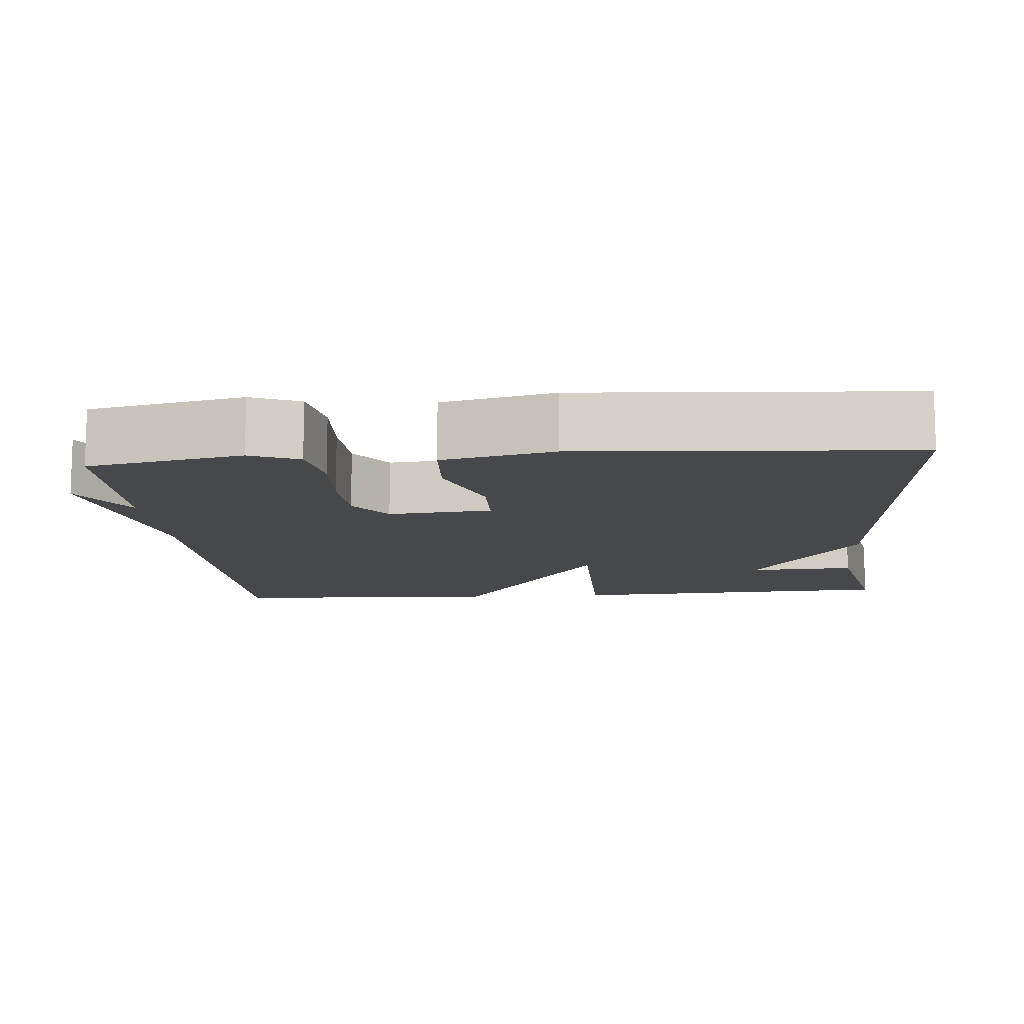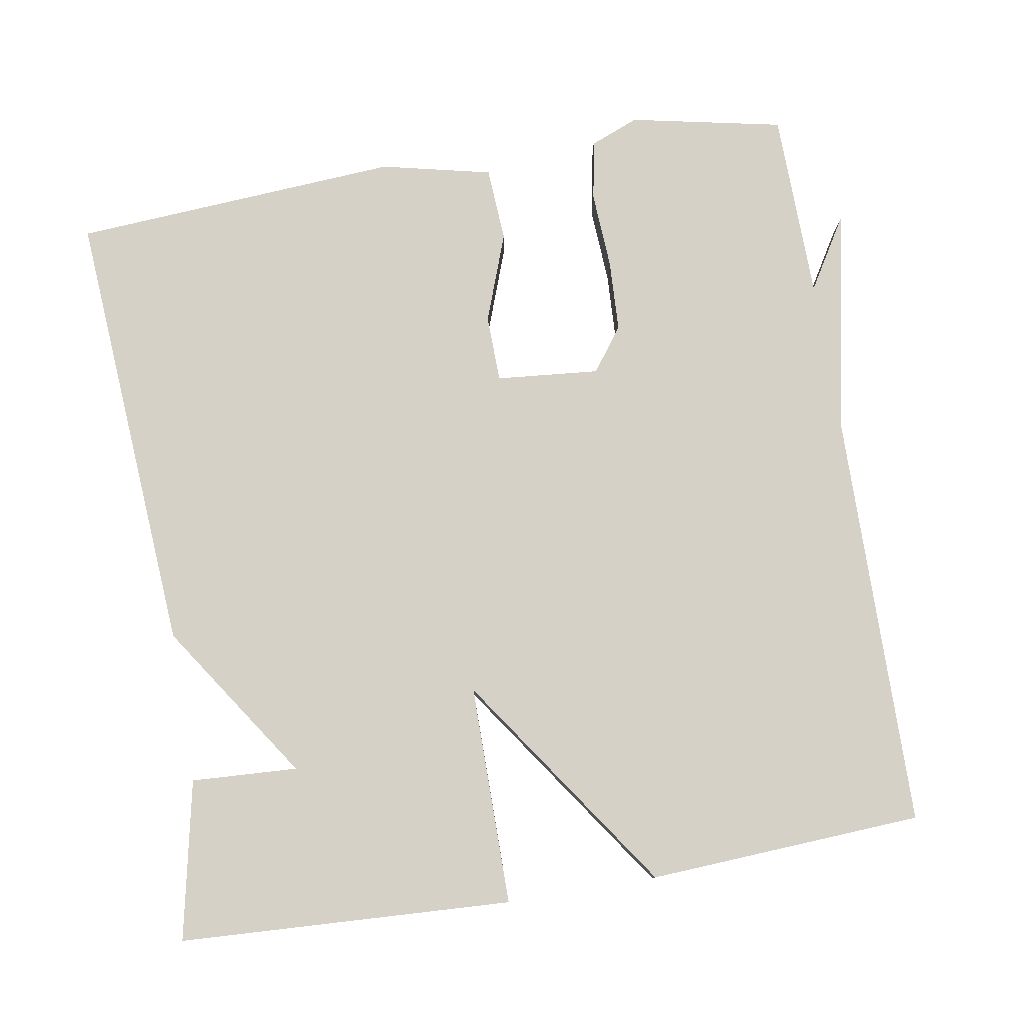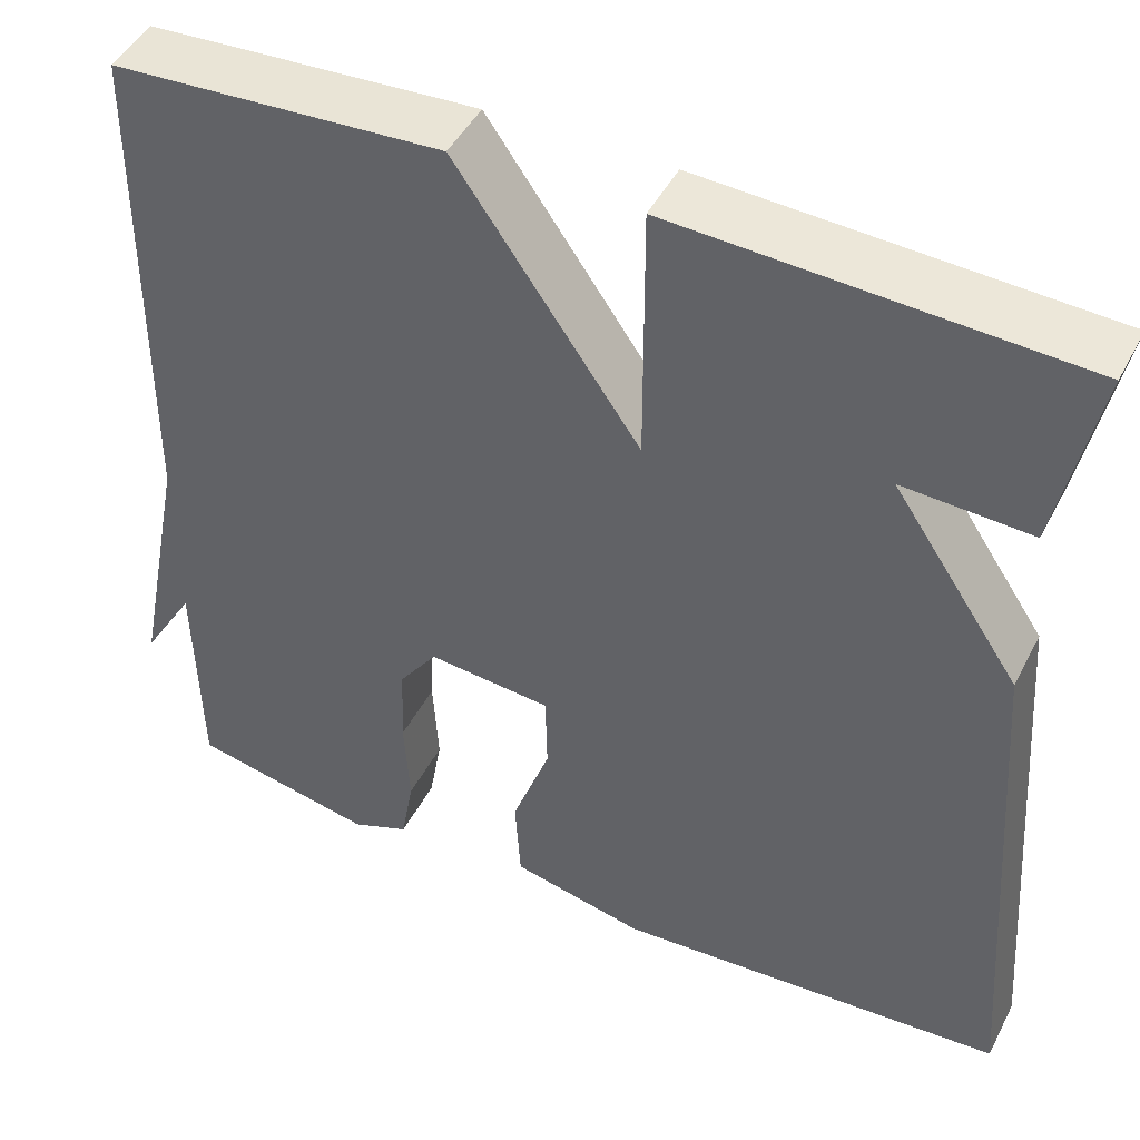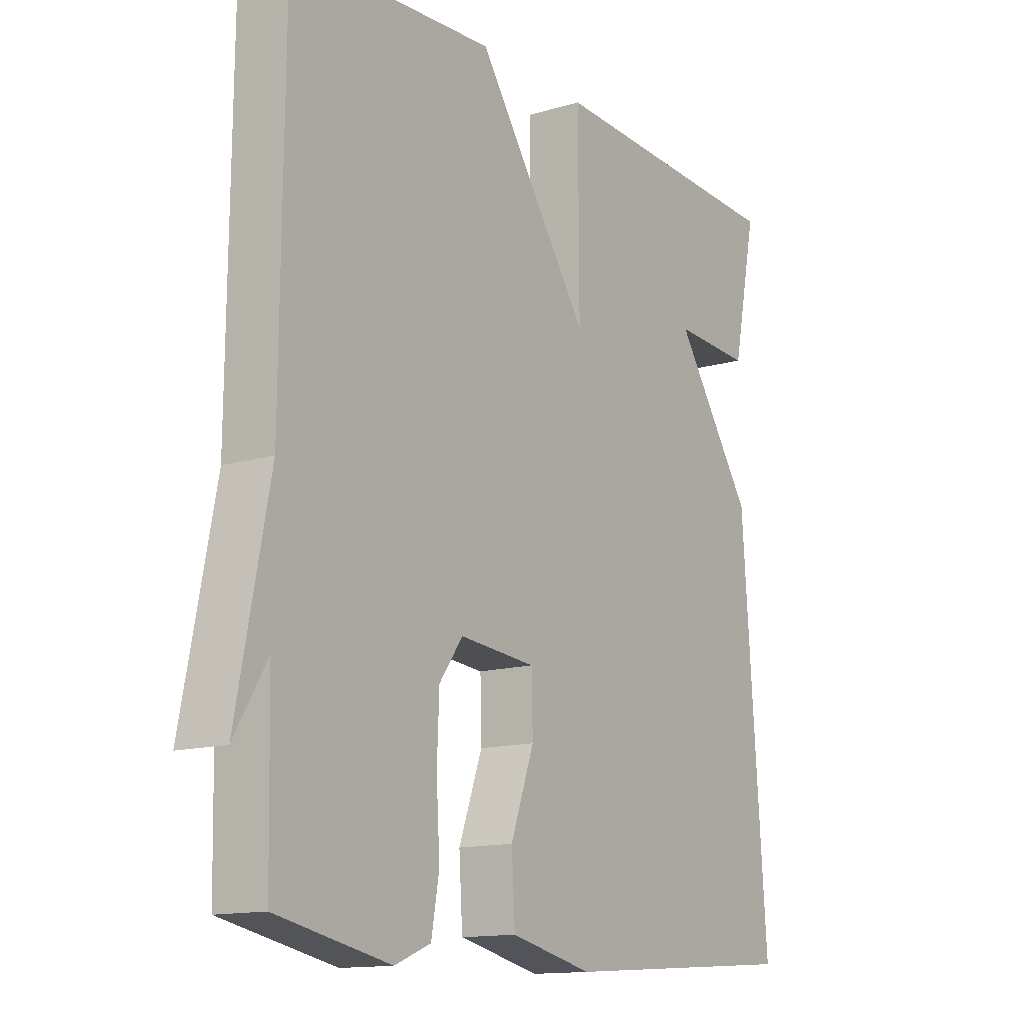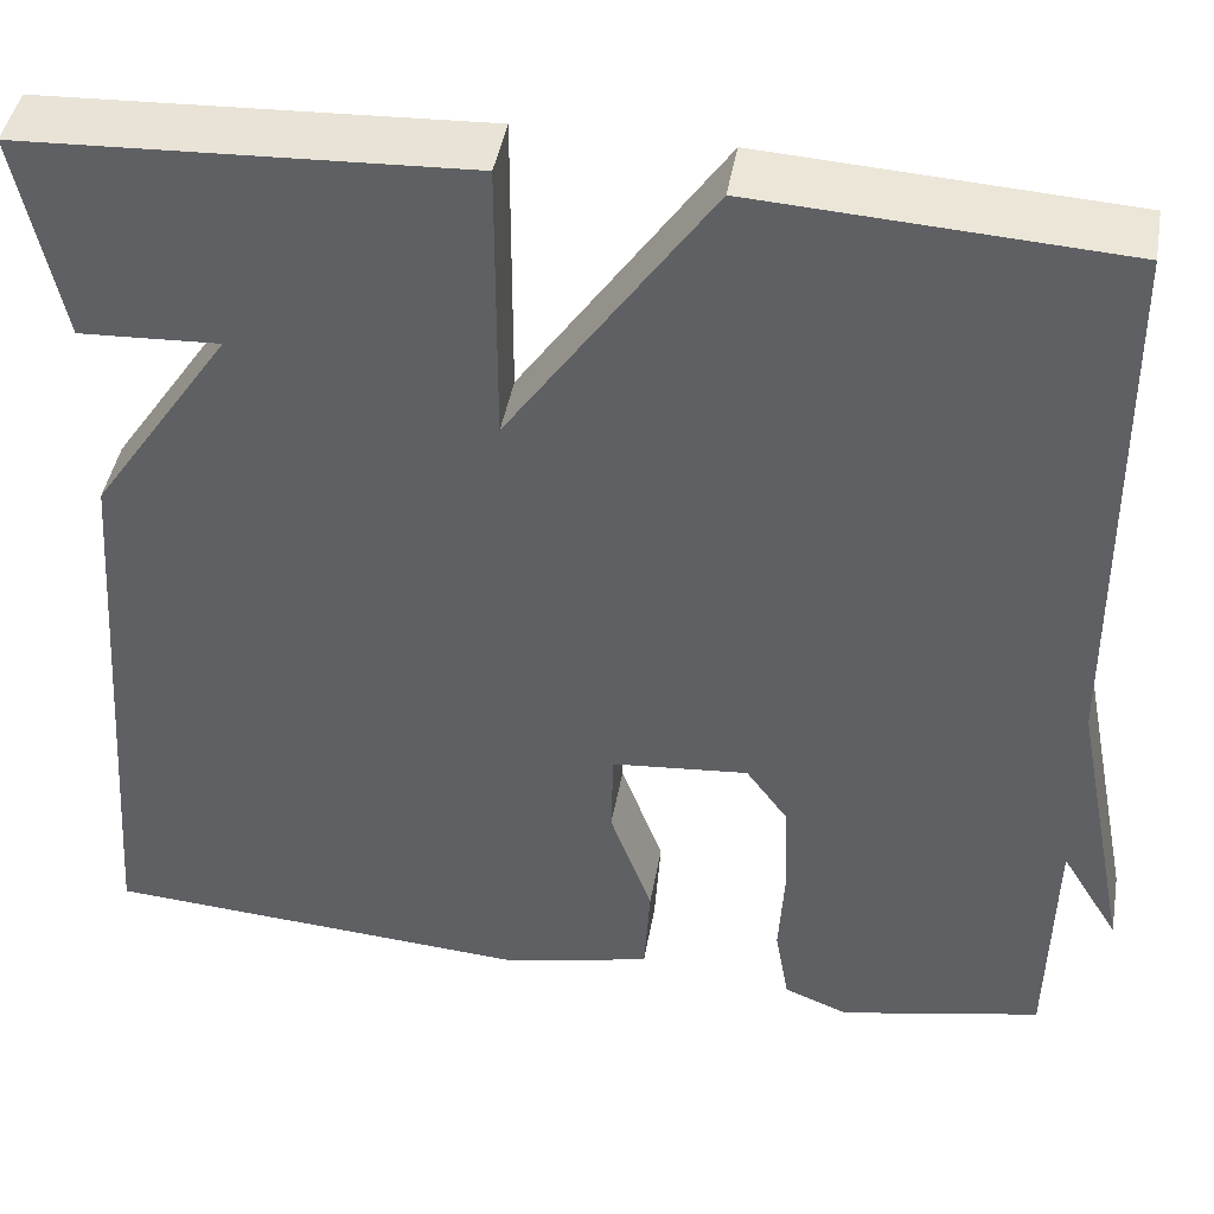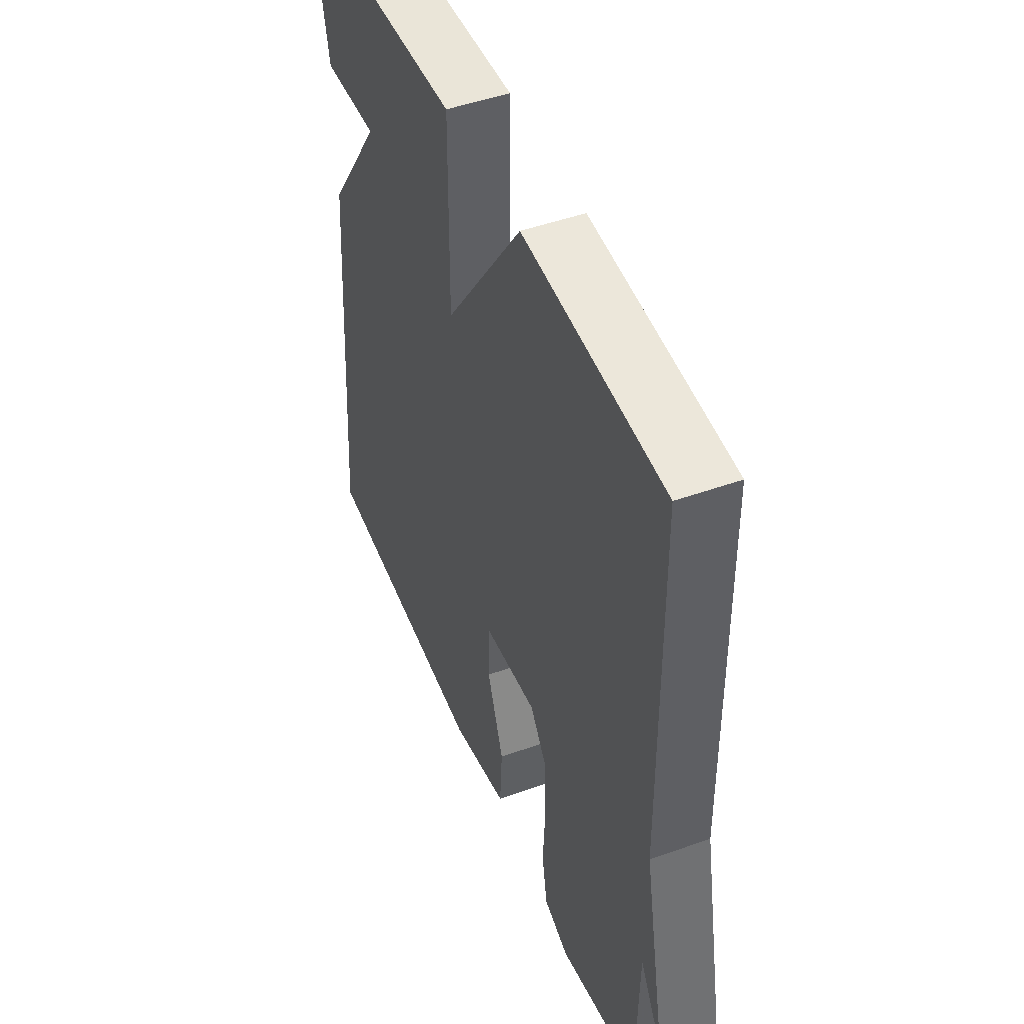
<metadata>
{"format":"obj","ext":"obj","renderer":"f3d","projection":"perspective","resolution":1024,"background":"white","views":[{"elev":-11.4,"azim":-175.1,"up":"+Y"},{"elev":79.6,"azim":-9.4,"up":"+Y"},{"elev":46.3,"azim":-153.7,"up":"+Z"},{"elev":-13.6,"azim":123.9,"up":"+Z"},{"elev":44.0,"azim":9.9,"up":"+Z"},{"elev":47.9,"azim":68.1,"up":"+Z"}]}
</metadata>
<code>
v -0.5 0.07 0.5
v -0.061 0.07 0.521
v -0.062 0.07 0.232
v 0.139 0.07 0.521
v 0.5 0.07 0.5
v 0.505 0.07 -0.052
v 0.563 0.07 -0.348
v 0.505 0.07 -0.252
v 0.5 0.07 -0.5
v 0.298 0.07 -0.541
v 0.234 0.07 -0.515
v 0.22 0.07 -0.436
v 0.226 0.07 -0.335
v 0.222 0.07 -0.241
v 0.18 0.07 -0.183
v 0.044 0.07 -0.195
v 0.042 0.07 -0.283
v 0.084 0.07 -0.399
v 0.078 0.07 -0.497
v -0.068 0.07 -0.53
v -0.5 0.07 -0.5
v -0.457 0.07 0.091
v -0.317 0.07 0.298
v -0.457 0.07 0.291
v -0.5 0 0.5
v -0.061 0 0.521
v -0.062 0 0.232
v 0.139 0 0.521
v 0.5 0 0.5
v 0.505 0 -0.052
v 0.563 0 -0.348
v 0.505 0 -0.252
v 0.5 0 -0.5
v 0.298 0 -0.541
v 0.234 0 -0.515
v 0.22 0 -0.436
v 0.226 0 -0.335
v 0.222 0 -0.241
v 0.18 0 -0.183
v 0.044 0 -0.195
v 0.042 0 -0.283
v 0.084 0 -0.399
v 0.078 0 -0.497
v -0.068 0 -0.53
v -0.5 0 -0.5
v -0.457 0 0.091
v -0.317 0 0.298
v -0.457 0 0.291
f 23 24 1 2
f 21 22 23
f 20 21 23
f 19 20 23
f 18 19 23
f 17 18 23
f 16 17 23
f 15 16 23
f 11 12 13
f 10 11 13
f 9 10 13
f 8 9 13
f 8 13 14
f 6 7 8
f 8 14 15
f 6 8 15
f 5 6 15
f 4 5 15
f 3 4 15
f 23 2 3
f 3 15 23
f 26 25 48 47
f 47 46 45
f 47 45 44
f 47 44 43
f 47 43 42
f 47 42 41
f 47 41 40
f 47 40 39
f 37 36 35
f 37 35 34
f 37 34 33
f 37 33 32
f 38 37 32
f 32 31 30
f 39 38 32
f 39 32 30
f 39 30 29
f 39 29 28
f 39 28 27
f 27 26 47
f 47 39 27
f 1 25 26 2
f 2 26 27 3
f 3 27 28 4
f 4 28 29 5
f 5 29 30 6
f 6 30 31 7
f 7 31 32 8
f 8 32 33 9
f 9 33 34 10
f 10 34 35 11
f 11 35 36 12
f 12 36 37 13
f 13 37 38 14
f 14 38 39 15
f 15 39 40 16
f 16 40 41 17
f 17 41 42 18
f 18 42 43 19
f 19 43 44 20
f 20 44 45 21
f 21 45 46 22
f 22 46 47 23
f 23 47 48 24
f 24 48 25 1

</code>
